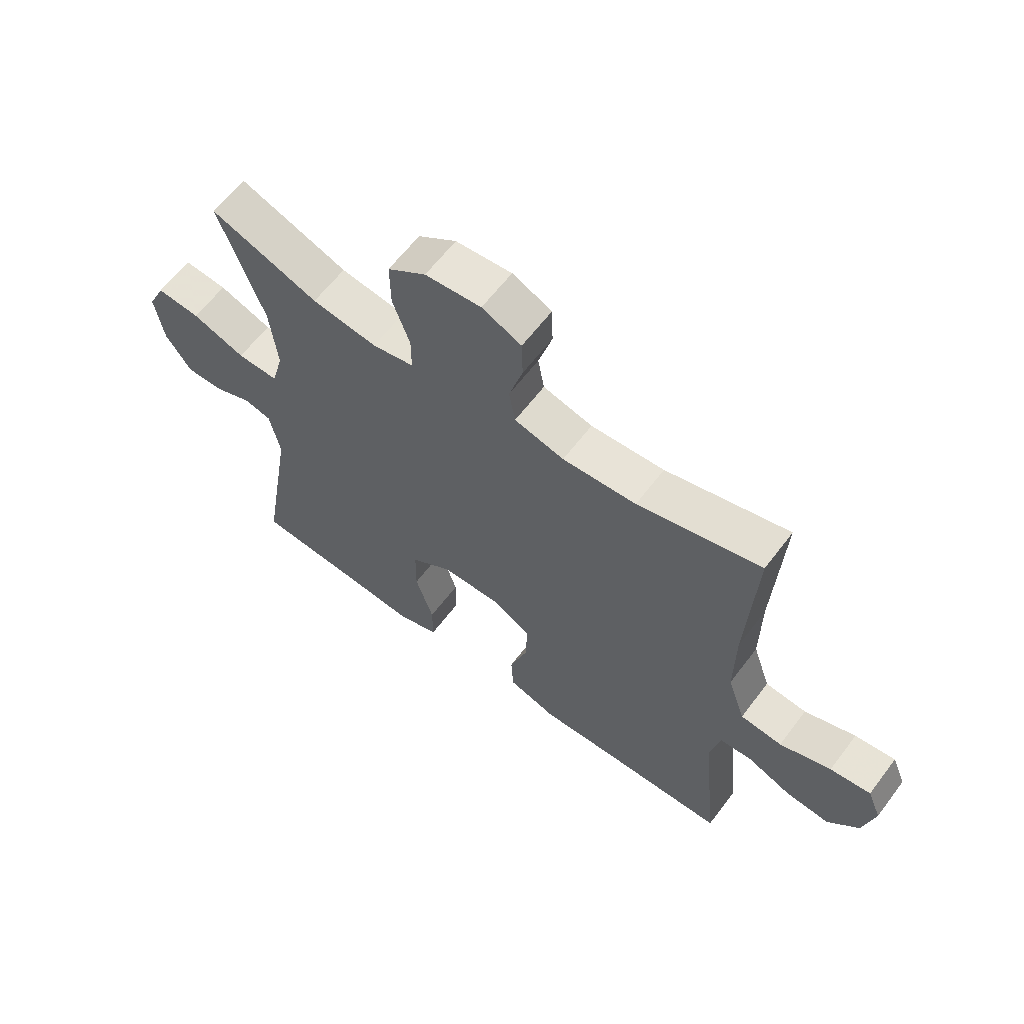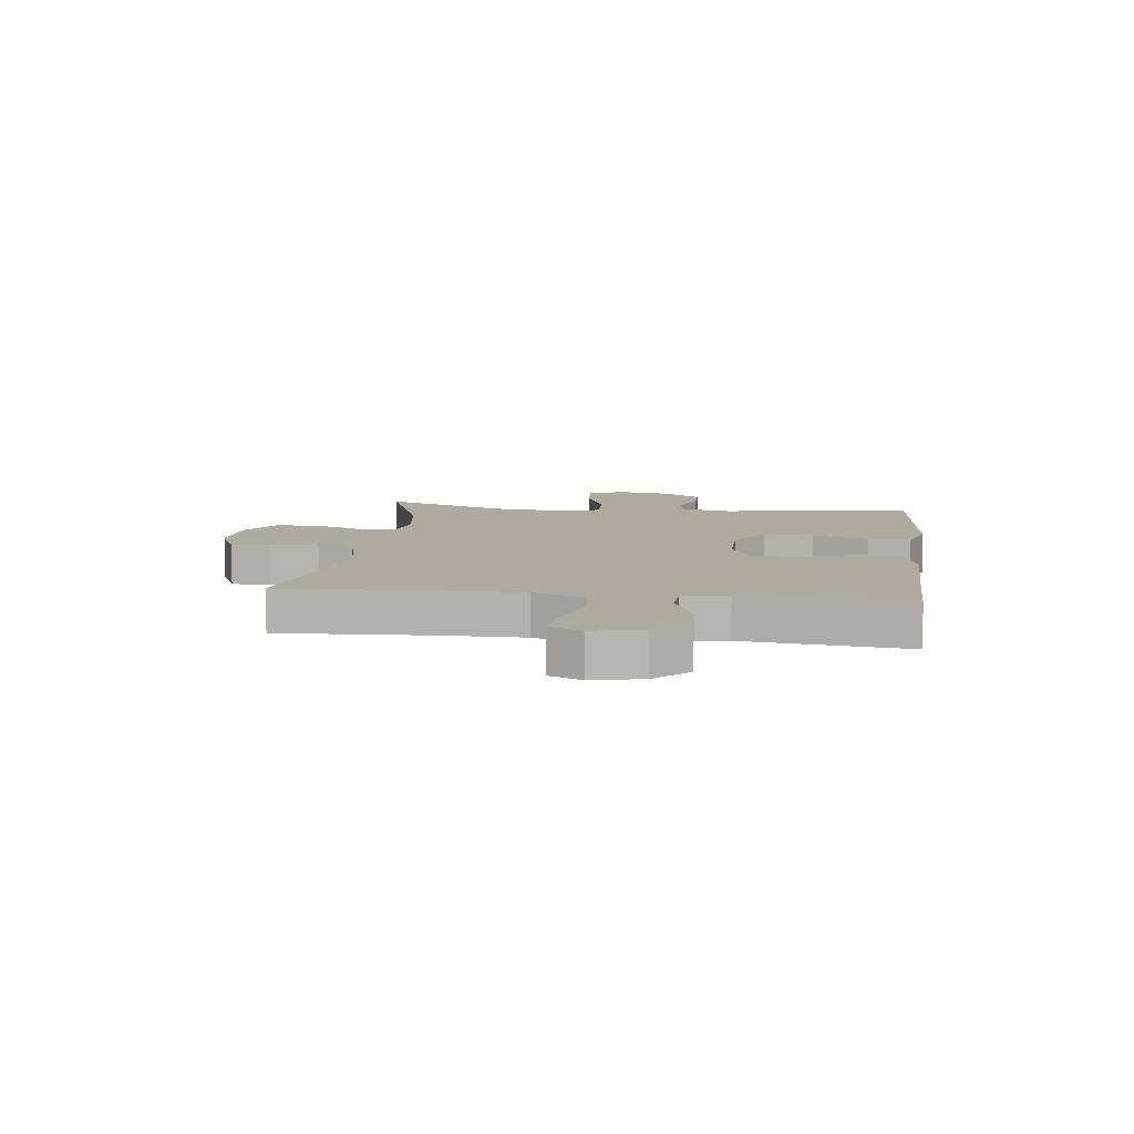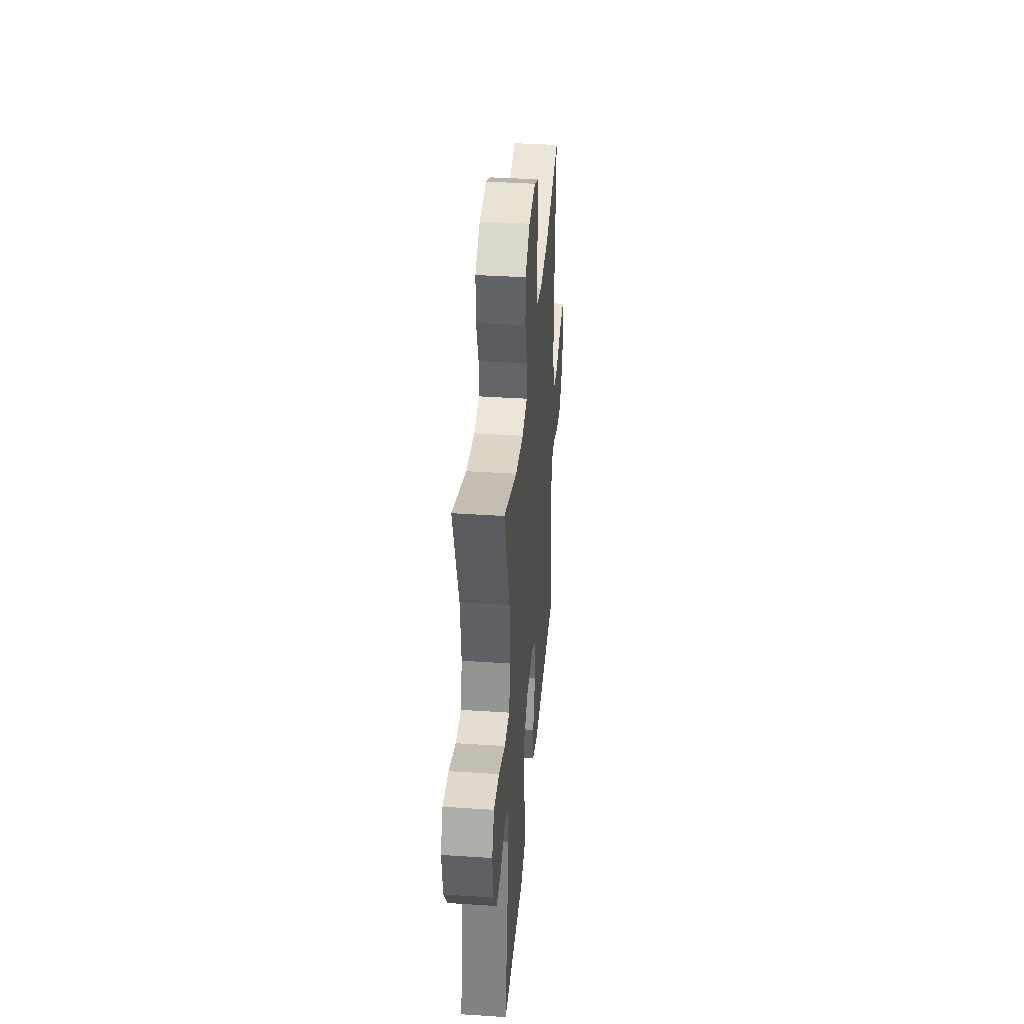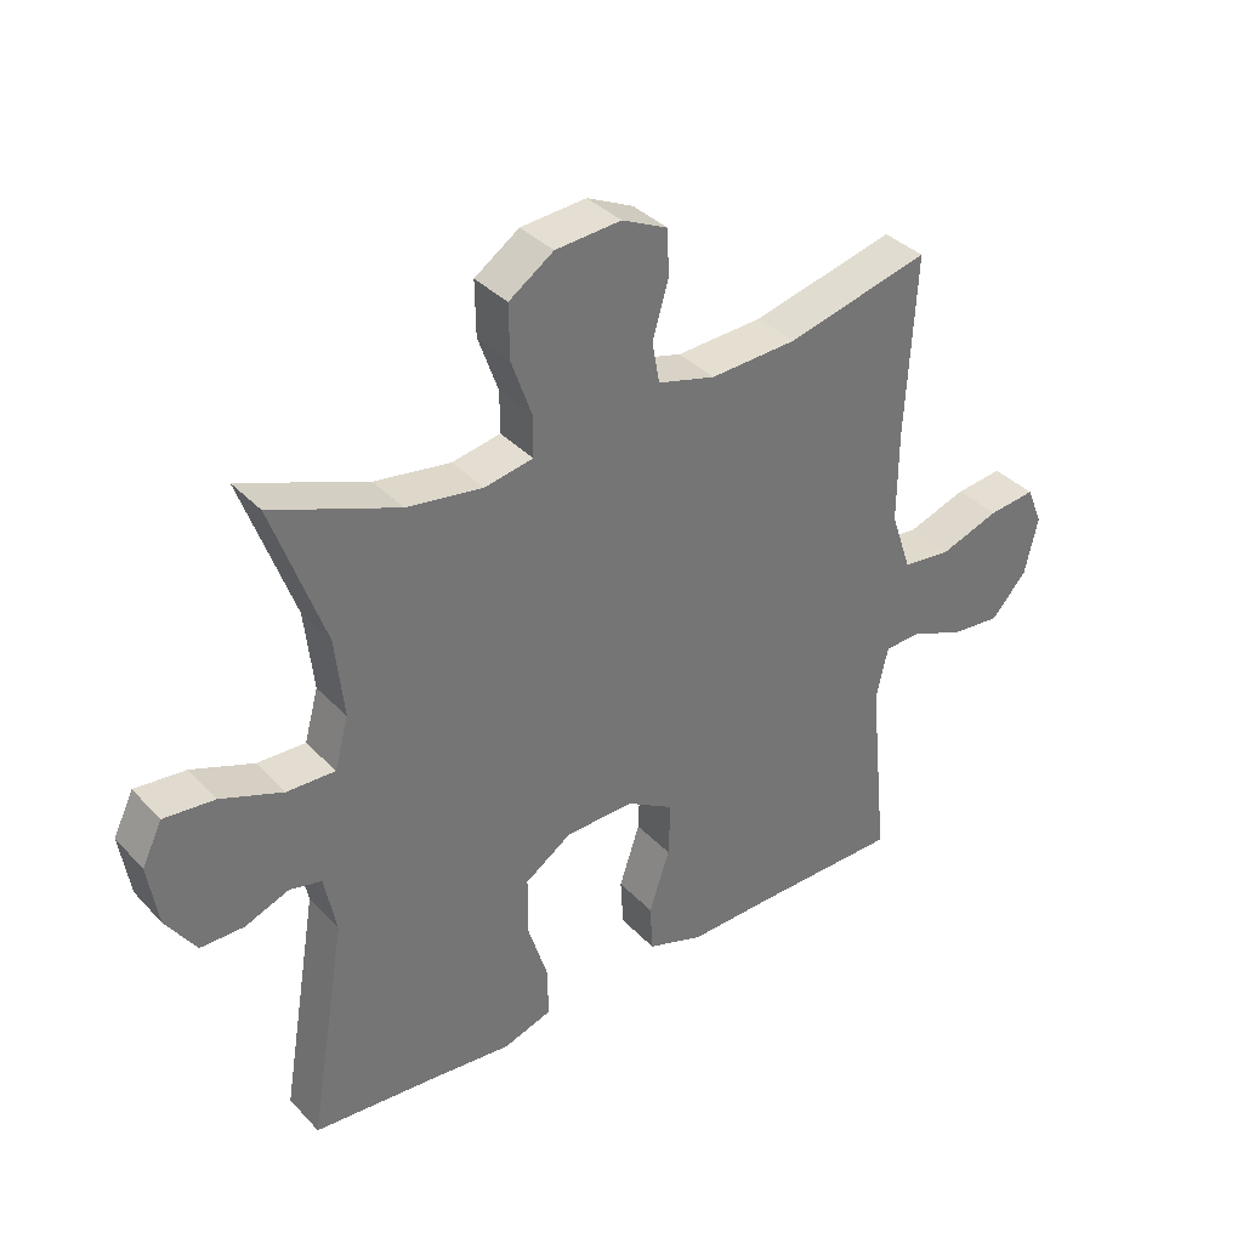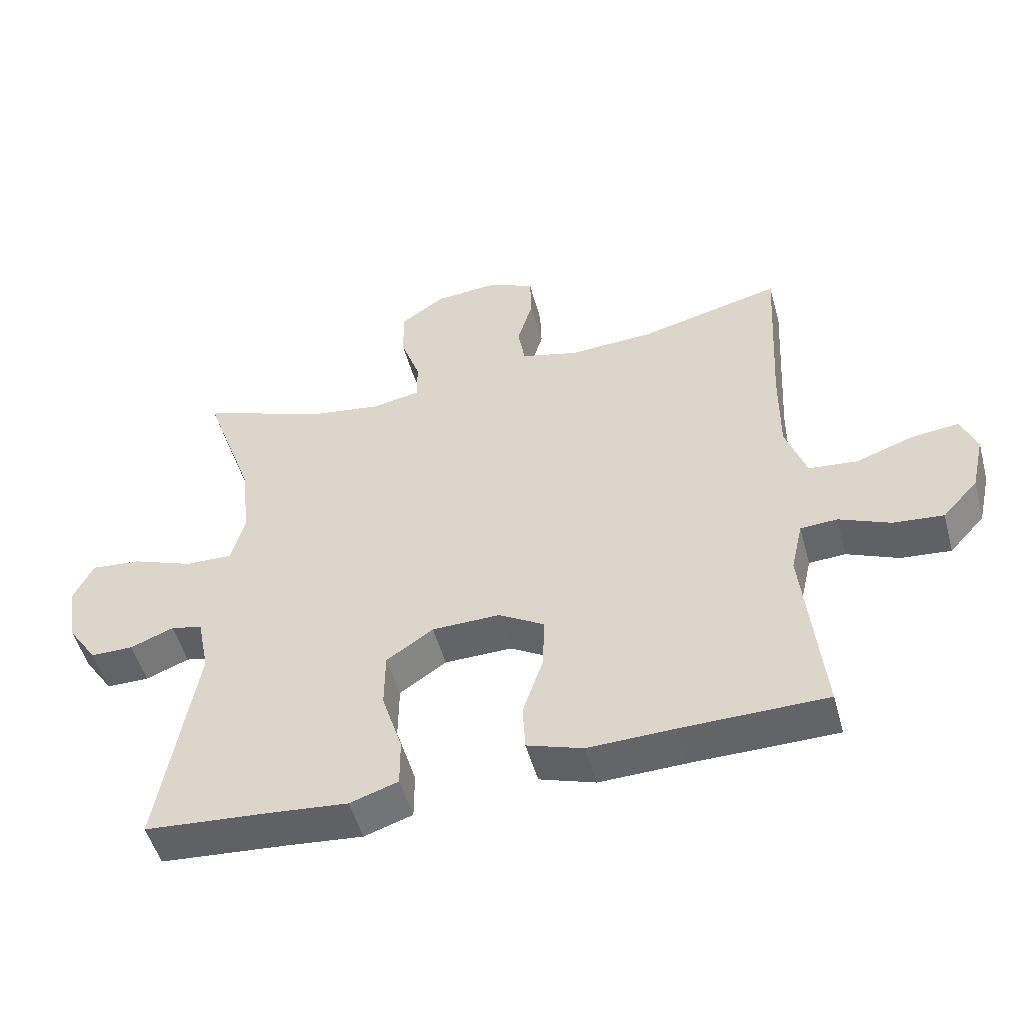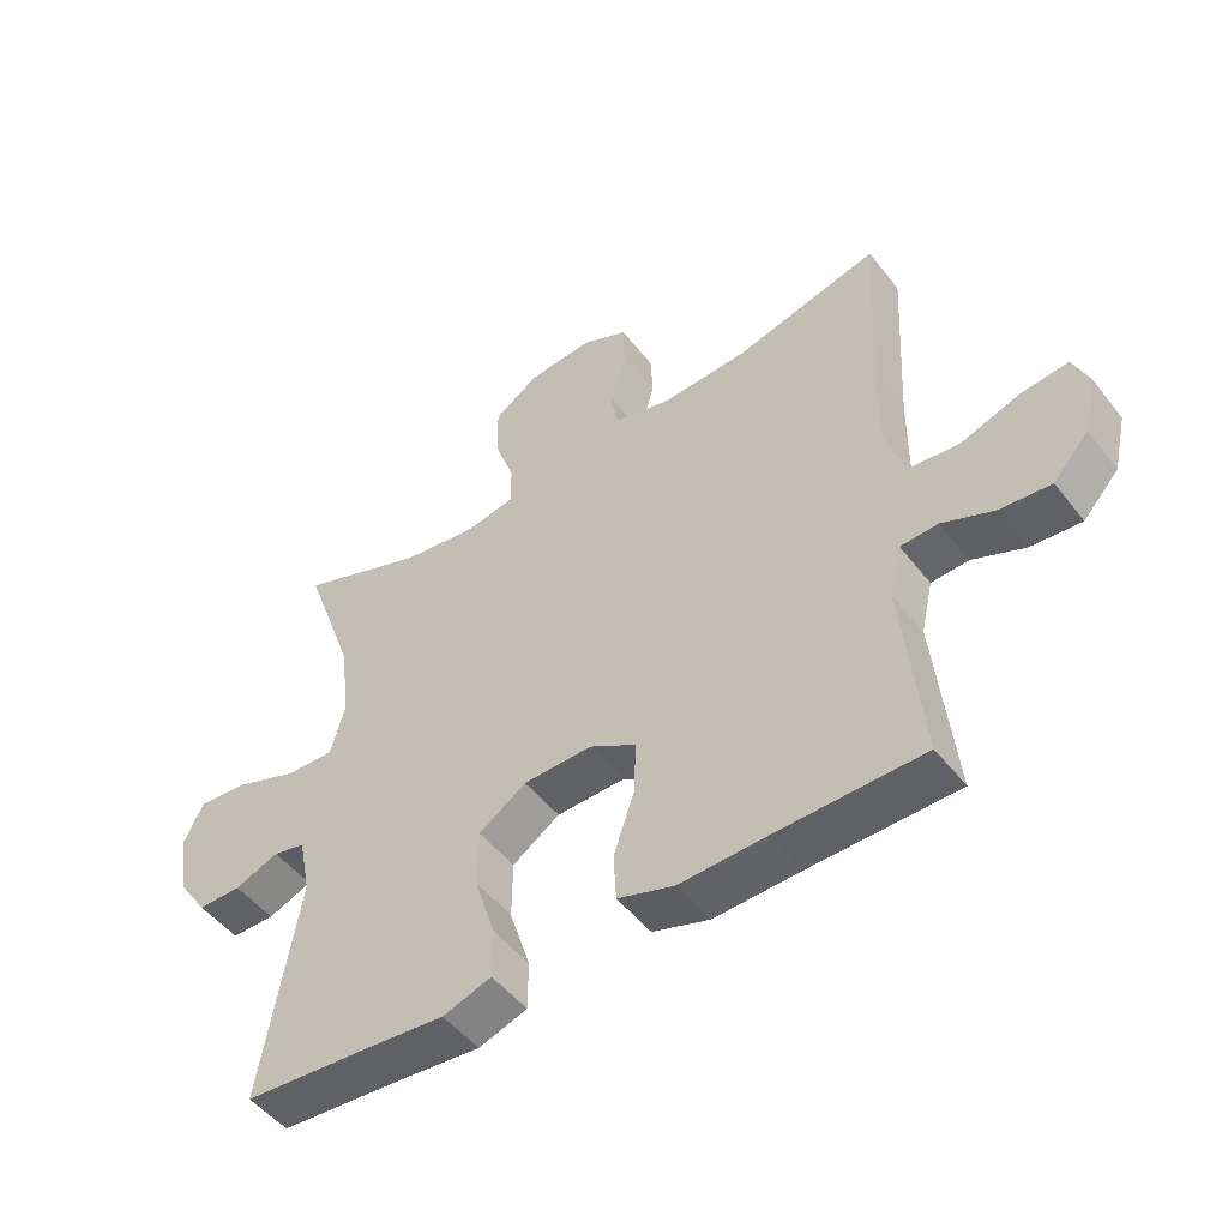
<metadata>
{"format":"obj","ext":"obj","renderer":"f3d","projection":"perspective","resolution":1024,"background":"white","views":[{"elev":61.9,"azim":37.0,"up":"+Z"},{"elev":9.5,"azim":97.1,"up":"+Y"},{"elev":37.8,"azim":-85.2,"up":"+Z"},{"elev":36.0,"azim":-36.9,"up":"+Z"},{"elev":-50.9,"azim":15.2,"up":"+Z"},{"elev":-49.8,"azim":36.4,"up":"+Z"}]}
</metadata>
<code>
v -0.5 0.07 -0.5
v -0.444 0.07 -0.166
v -0.462 0.07 -0.077
v -0.51 0.07 -0.066
v -0.576 0.07 -0.092
v -0.641 0.07 -0.092
v -0.686 0.07 -0.026
v -0.701 0.07 0.068
v -0.671 0.07 0.13
v -0.595 0.07 0.123
v -0.502 0.07 0.088
v -0.43 0.07 0.086
v -0.409 0.07 0.162
v -0.422 0.07 0.282
v -0.5 0.07 0.5
v -0.311 0.07 0.428
v -0.197 0.07 0.411
v -0.124 0.07 0.425
v -0.124 0.07 0.487
v -0.154 0.07 0.572
v -0.155 0.07 0.652
v -0.088 0.07 0.698
v 0.01 0.07 0.706
v 0.079 0.07 0.674
v 0.081 0.07 0.605
v 0.057 0.07 0.524
v 0.068 0.07 0.462
v 0.155 0.07 0.439
v 0.284 0.07 0.446
v 0.5 0.07 0.5
v 0.485 0.07 0.228
v 0.484 0.07 0.091
v 0.515 0.07 0
v 0.588 0.07 -0.008
v 0.678 0.07 0.023
v 0.749 0.07 0.031
v 0.773 0.07 -0.027
v 0.753 0.07 -0.114
v 0.699 0.07 -0.173
v 0.623 0.07 -0.166
v 0.545 0.07 -0.133
v 0.489 0.07 -0.136
v 0.471 0.07 -0.215
v 0.5 0.07 -0.5
v 0.28 0.07 -0.503
v 0.15 0.07 -0.507
v 0.065 0.07 -0.479
v 0.061 0.07 -0.407
v 0.092 0.07 -0.315
v 0.095 0.07 -0.234
v 0.025 0.07 -0.193
v -0.078 0.07 -0.195
v -0.149 0.07 -0.243
v -0.15 0.07 -0.33
v -0.119 0.07 -0.428
v -0.119 0.07 -0.502
v -0.192 0.07 -0.526
v -0.308 0.07 -0.515
v -0.5 0 -0.5
v -0.444 0 -0.166
v -0.462 0 -0.077
v -0.51 0 -0.066
v -0.576 0 -0.092
v -0.641 0 -0.092
v -0.686 0 -0.026
v -0.701 0 0.068
v -0.671 0 0.13
v -0.595 0 0.123
v -0.502 0 0.088
v -0.43 0 0.086
v -0.409 0 0.162
v -0.422 0 0.282
v -0.5 0 0.5
v -0.311 0 0.428
v -0.197 0 0.411
v -0.124 0 0.425
v -0.124 0 0.487
v -0.154 0 0.572
v -0.155 0 0.652
v -0.088 0 0.698
v 0.01 0 0.706
v 0.079 0 0.674
v 0.081 0 0.605
v 0.057 0 0.524
v 0.068 0 0.462
v 0.155 0 0.439
v 0.284 0 0.446
v 0.5 0 0.5
v 0.485 0 0.228
v 0.484 0 0.091
v 0.515 0 0
v 0.588 0 -0.008
v 0.678 0 0.023
v 0.749 0 0.031
v 0.773 0 -0.027
v 0.753 0 -0.114
v 0.699 0 -0.173
v 0.623 0 -0.166
v 0.545 0 -0.133
v 0.489 0 -0.136
v 0.471 0 -0.215
v 0.5 0 -0.5
v 0.28 0 -0.503
v 0.15 0 -0.507
v 0.065 0 -0.479
v 0.061 0 -0.407
v 0.092 0 -0.315
v 0.095 0 -0.234
v 0.025 0 -0.193
v -0.078 0 -0.195
v -0.149 0 -0.243
v -0.15 0 -0.33
v -0.119 0 -0.428
v -0.119 0 -0.502
v -0.192 0 -0.526
v -0.308 0 -0.515
f 55 56 57 58
f 54 55 58 1
f 53 54 1 2
f 52 53 2 3
f 51 52 3
f 46 47 48 49
f 45 46 49 50
f 43 44 45 50
f 42 43 50 51
f 38 39 40 41
f 38 41 42
f 37 38 42
f 34 35 36 37
f 34 37 42 51
f 29 30 31
f 28 29 31 32
f 27 28 32 33
f 23 24 25 26
f 23 26 27
f 22 23 27
f 19 20 21 22
f 18 19 22 27
f 14 15 16
f 13 14 16 17
f 12 13 17 18
f 8 9 10 11
f 8 11 12
f 7 8 12
f 4 5 6 7
f 4 7 12
f 3 4 12 18
f 33 34 51 3
f 3 18 27 33
f 116 115 114 113
f 59 116 113 112
f 60 59 112 111
f 61 60 111 110
f 61 110 109
f 107 106 105 104
f 108 107 104 103
f 108 103 102 101
f 109 108 101 100
f 99 98 97 96
f 100 99 96
f 100 96 95
f 95 94 93 92
f 109 100 95 92
f 89 88 87
f 90 89 87 86
f 91 90 86 85
f 84 83 82 81
f 85 84 81
f 85 81 80
f 80 79 78 77
f 85 80 77 76
f 74 73 72
f 75 74 72 71
f 76 75 71 70
f 69 68 67 66
f 70 69 66
f 70 66 65
f 65 64 63 62
f 70 65 62
f 76 70 62 61
f 61 109 92 91
f 91 85 76 61
f 1 59 60 2
f 2 60 61 3
f 3 61 62 4
f 4 62 63 5
f 5 63 64 6
f 6 64 65 7
f 7 65 66 8
f 8 66 67 9
f 9 67 68 10
f 10 68 69 11
f 11 69 70 12
f 12 70 71 13
f 13 71 72 14
f 14 72 73 15
f 15 73 74 16
f 16 74 75 17
f 17 75 76 18
f 18 76 77 19
f 19 77 78 20
f 20 78 79 21
f 21 79 80 22
f 22 80 81 23
f 23 81 82 24
f 24 82 83 25
f 25 83 84 26
f 26 84 85 27
f 27 85 86 28
f 28 86 87 29
f 29 87 88 30
f 30 88 89 31
f 31 89 90 32
f 32 90 91 33
f 33 91 92 34
f 34 92 93 35
f 35 93 94 36
f 36 94 95 37
f 37 95 96 38
f 38 96 97 39
f 39 97 98 40
f 40 98 99 41
f 41 99 100 42
f 42 100 101 43
f 43 101 102 44
f 44 102 103 45
f 45 103 104 46
f 46 104 105 47
f 47 105 106 48
f 48 106 107 49
f 49 107 108 50
f 50 108 109 51
f 51 109 110 52
f 52 110 111 53
f 53 111 112 54
f 54 112 113 55
f 55 113 114 56
f 56 114 115 57
f 57 115 116 58
f 58 116 59 1

</code>
